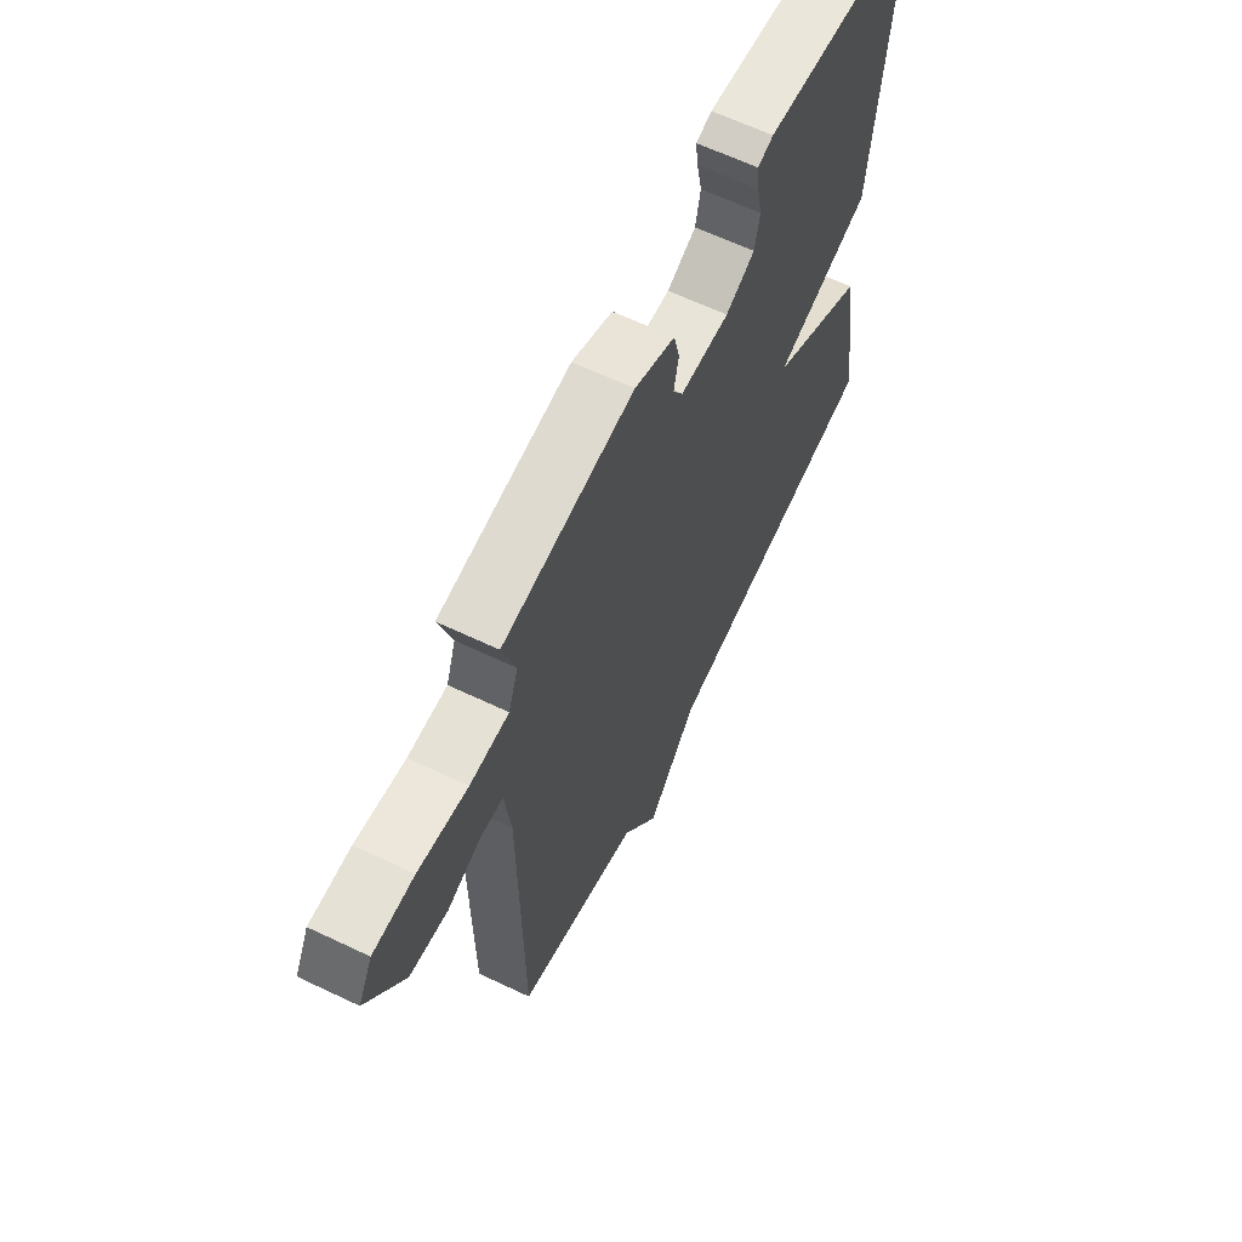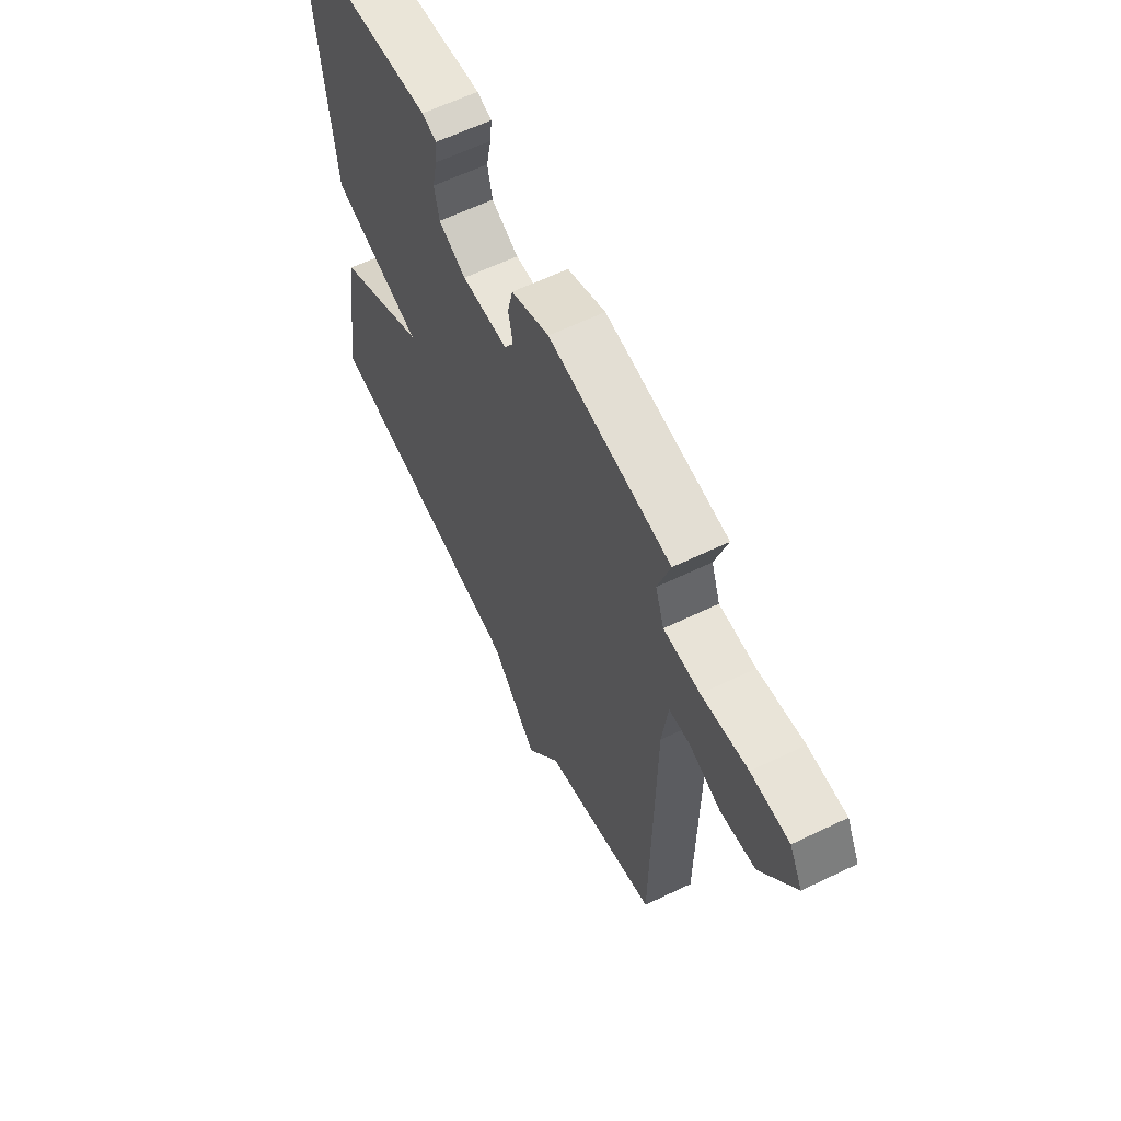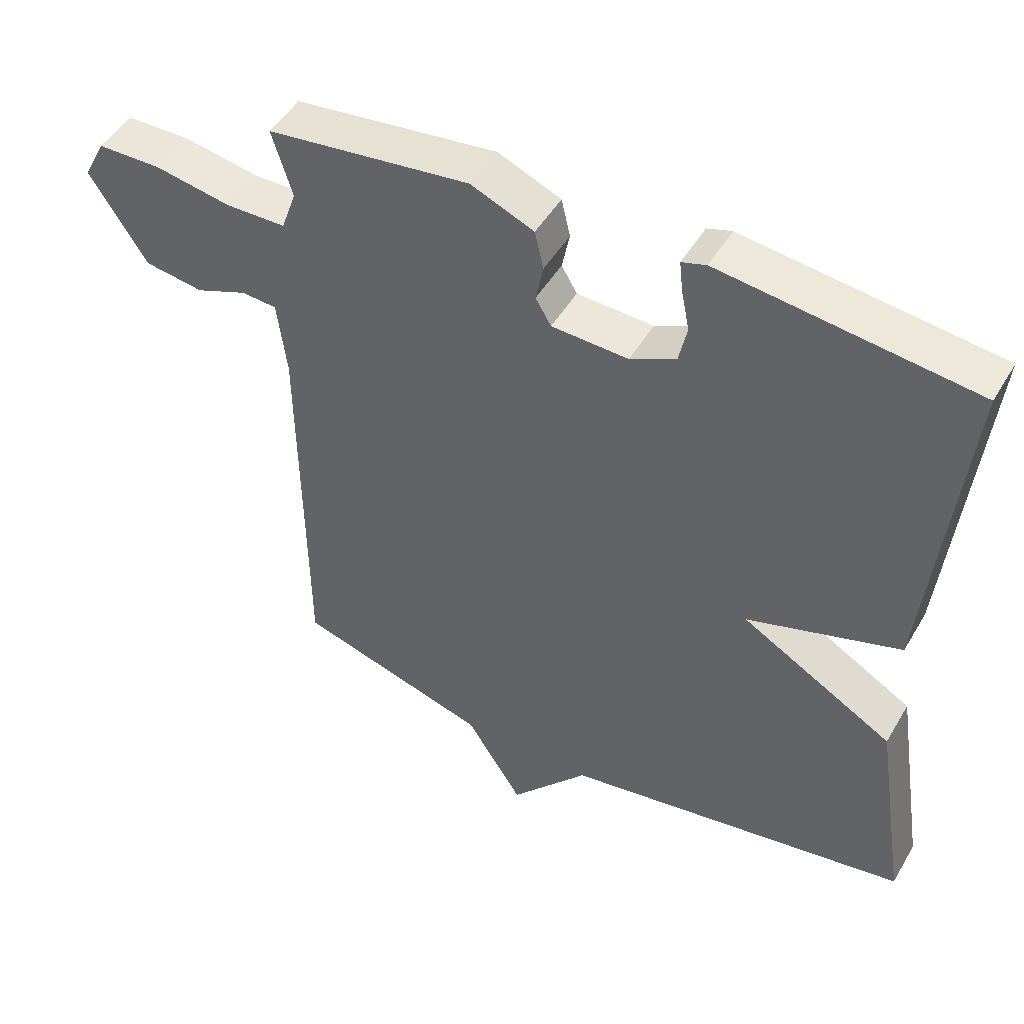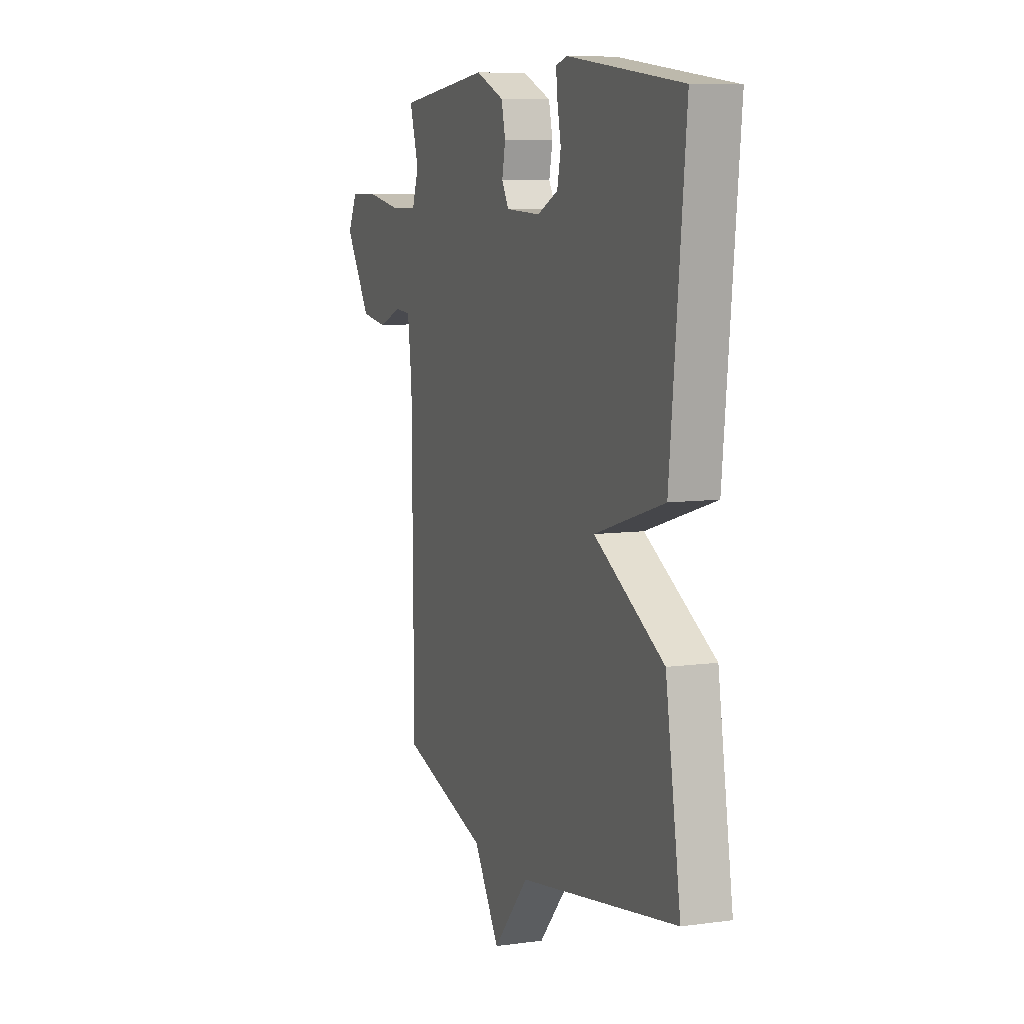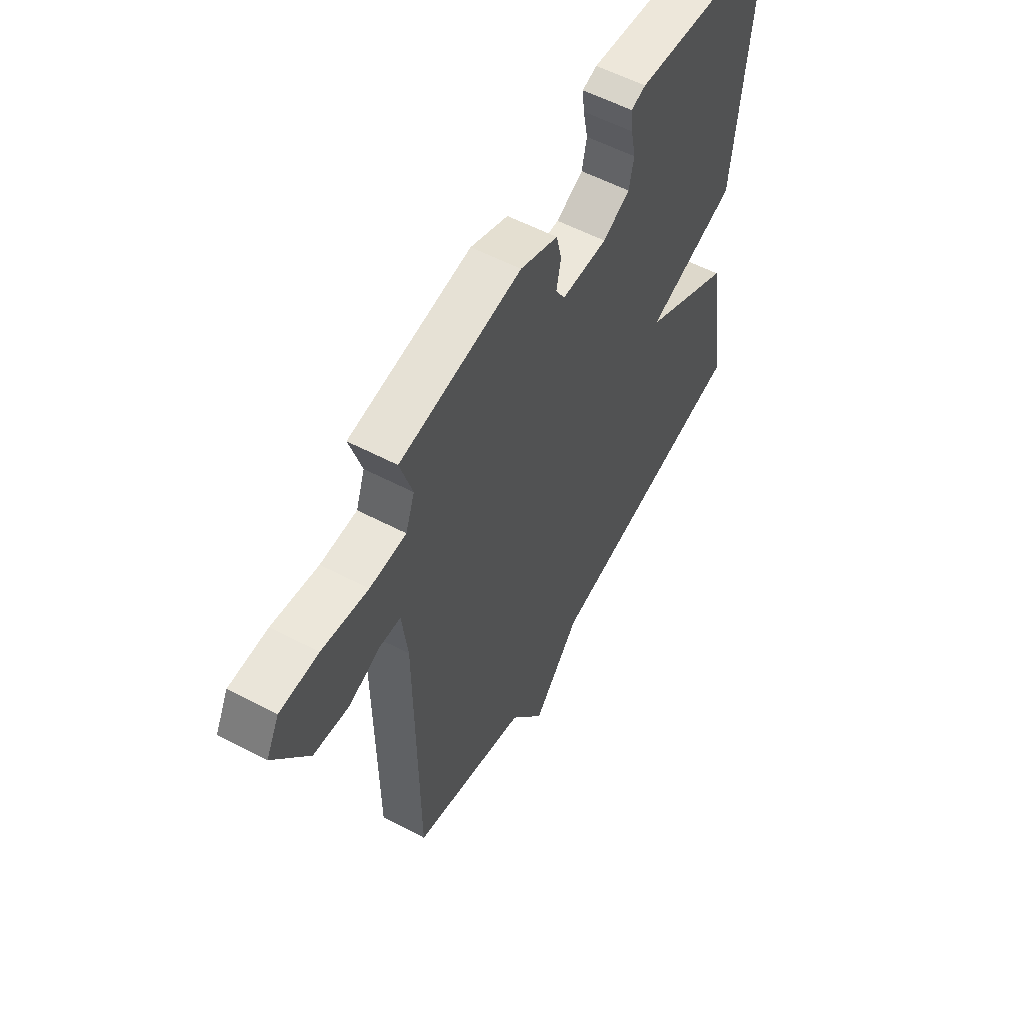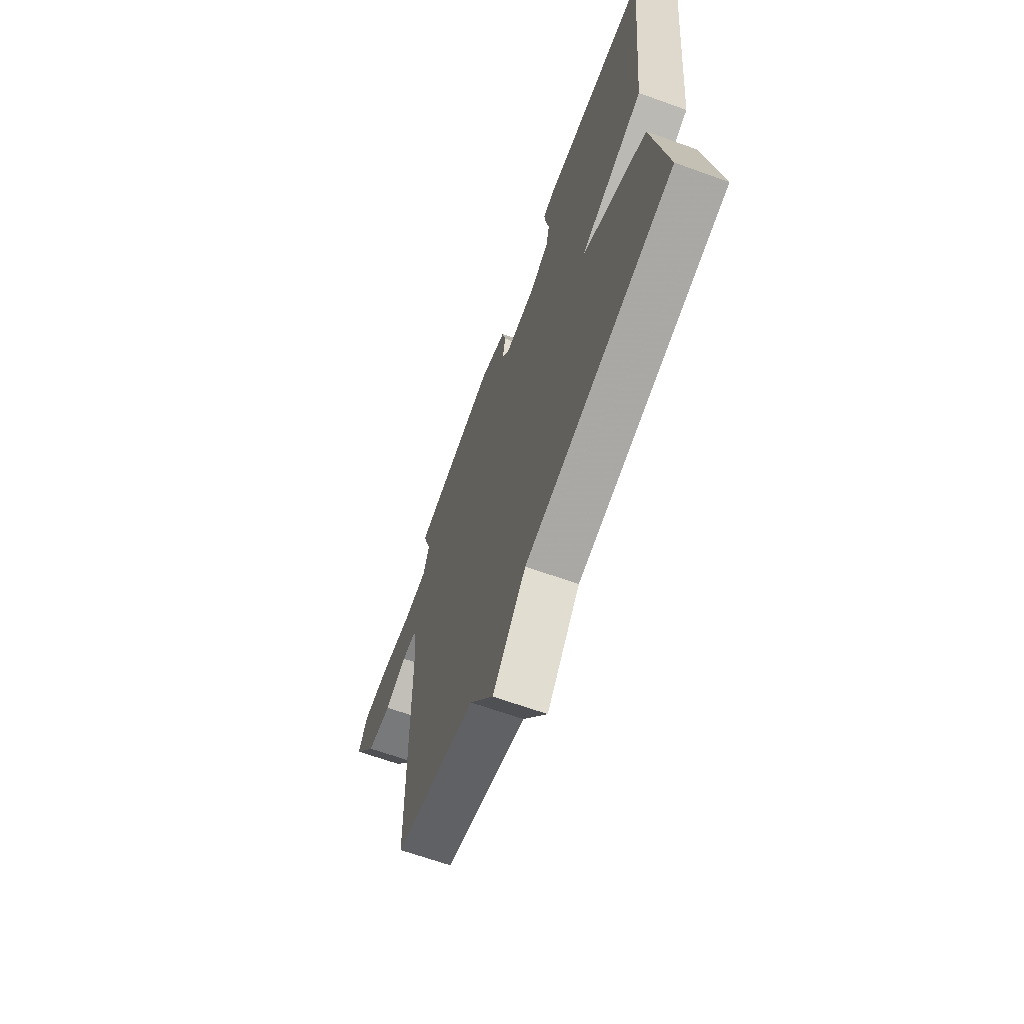
<metadata>
{"format":"obj","ext":"obj","renderer":"f3d","projection":"perspective","resolution":1024,"background":"white","views":[{"elev":63.6,"azim":-64.3,"up":"+Z"},{"elev":61.9,"azim":-116.1,"up":"+Z"},{"elev":48.0,"azim":29.3,"up":"+Z"},{"elev":8.1,"azim":69.1,"up":"+Z"},{"elev":57.0,"azim":-61.3,"up":"+Z"},{"elev":-66.1,"azim":70.2,"up":"+Z"}]}
</metadata>
<code>
v 0.5 0.07 -0.5
v -0.015 0.07 -0.585
v -0.131 0.07 -0.717
v -0.215 0.07 -0.585
v -0.5 0.07 -0.5
v -0.505 0.07 0.066
v -0.519 0.07 0.179
v -0.571 0.07 0.183
v -0.648 0.07 0.153
v -0.735 0.07 0.166
v -0.82 0.07 0.298
v -0.788 0.07 0.359
v -0.694 0.07 0.36
v -0.581 0.07 0.34
v -0.492 0.07 0.341
v -0.47 0.07 0.403
v -0.5 0.07 0.5
v -0.201 0.07 0.536
v -0.108 0.07 0.497
v -0.095 0.07 0.441
v -0.106 0.07 0.386
v -0.083 0.07 0.347
v 0.03 0.07 0.342
v 0.097 0.07 0.374
v 0.109 0.07 0.43
v 0.097 0.07 0.49
v 0.092 0.07 0.535
v 0.128 0.07 0.546
v 0.5 0.07 0.5
v 0.451 0.07 0.009
v 0.226 0.07 -0.061
v 0.451 0.07 -0.191
v 0.5 0 -0.5
v -0.015 0 -0.585
v -0.131 0 -0.717
v -0.215 0 -0.585
v -0.5 0 -0.5
v -0.505 0 0.066
v -0.519 0 0.179
v -0.571 0 0.183
v -0.648 0 0.153
v -0.735 0 0.166
v -0.82 0 0.298
v -0.788 0 0.359
v -0.694 0 0.36
v -0.581 0 0.34
v -0.492 0 0.341
v -0.47 0 0.403
v -0.5 0 0.5
v -0.201 0 0.536
v -0.108 0 0.497
v -0.095 0 0.441
v -0.106 0 0.386
v -0.083 0 0.347
v 0.03 0 0.342
v 0.097 0 0.374
v 0.109 0 0.43
v 0.097 0 0.49
v 0.092 0 0.535
v 0.128 0 0.546
v 0.5 0 0.5
v 0.451 0 0.009
v 0.226 0 -0.061
v 0.451 0 -0.191
f 31 32 1 2
f 29 30 31
f 28 29 31
f 27 28 31
f 26 27 31
f 25 26 31
f 31 2 3
f 25 31 3
f 24 25 3
f 23 24 3 4
f 4 5 6
f 23 4 6
f 22 23 6
f 21 22 6 7
f 19 20 21
f 18 19 21
f 17 18 21
f 16 17 21
f 15 16 21 7
f 14 15 7 8
f 12 13 14
f 11 12 14
f 10 11 14
f 9 10 14
f 8 9 14
f 34 33 64 63
f 63 62 61
f 63 61 60
f 63 60 59
f 63 59 58
f 63 58 57
f 35 34 63
f 35 63 57
f 35 57 56
f 36 35 56 55
f 38 37 36
f 38 36 55
f 38 55 54
f 39 38 54 53
f 53 52 51
f 53 51 50
f 53 50 49
f 53 49 48
f 39 53 48 47
f 40 39 47 46
f 46 45 44
f 46 44 43
f 46 43 42
f 46 42 41
f 46 41 40
f 1 33 34 2
f 2 34 35 3
f 3 35 36 4
f 4 36 37 5
f 5 37 38 6
f 6 38 39 7
f 7 39 40 8
f 8 40 41 9
f 9 41 42 10
f 10 42 43 11
f 11 43 44 12
f 12 44 45 13
f 13 45 46 14
f 14 46 47 15
f 15 47 48 16
f 16 48 49 17
f 17 49 50 18
f 18 50 51 19
f 19 51 52 20
f 20 52 53 21
f 21 53 54 22
f 22 54 55 23
f 23 55 56 24
f 24 56 57 25
f 25 57 58 26
f 26 58 59 27
f 27 59 60 28
f 28 60 61 29
f 29 61 62 30
f 30 62 63 31
f 31 63 64 32
f 32 64 33 1

</code>
